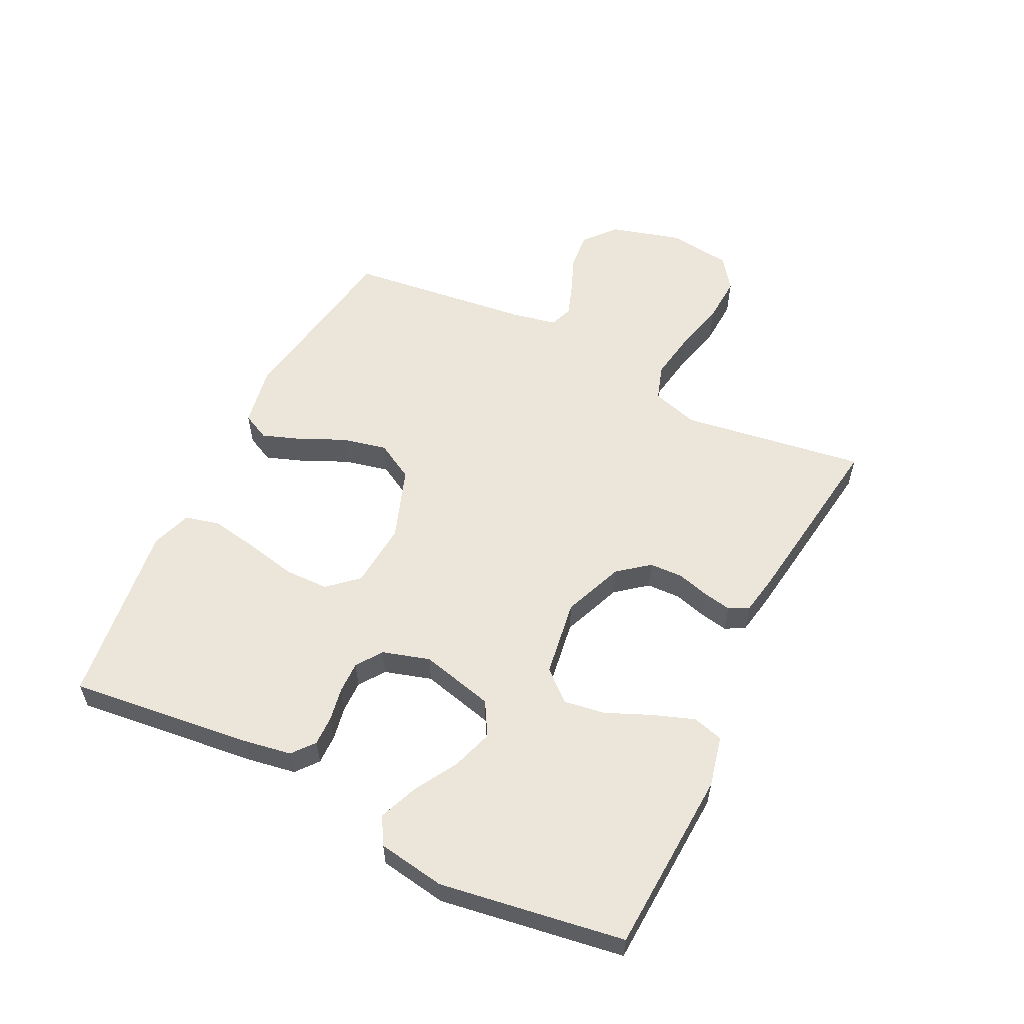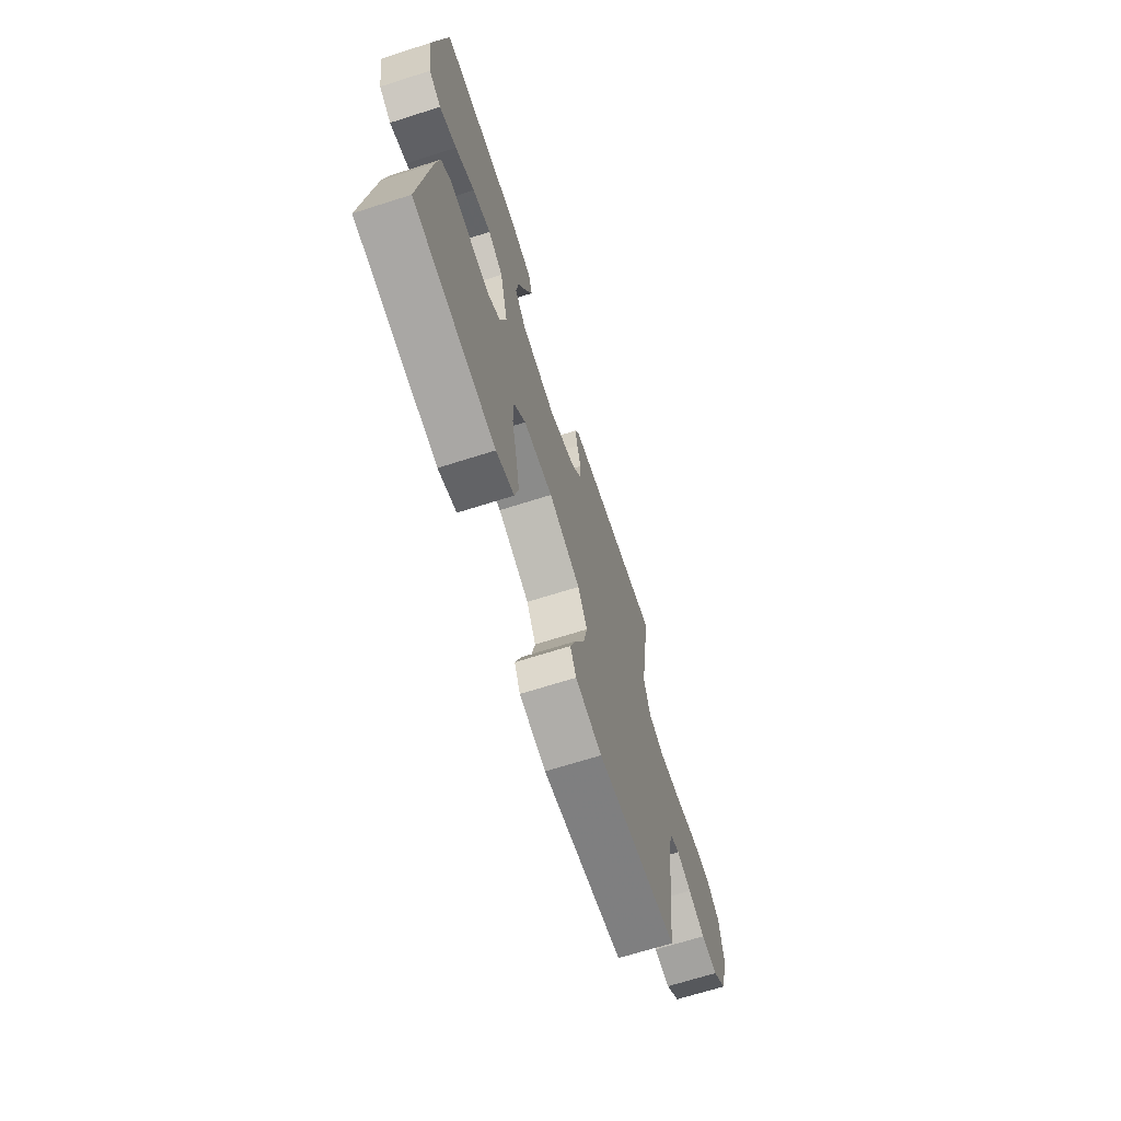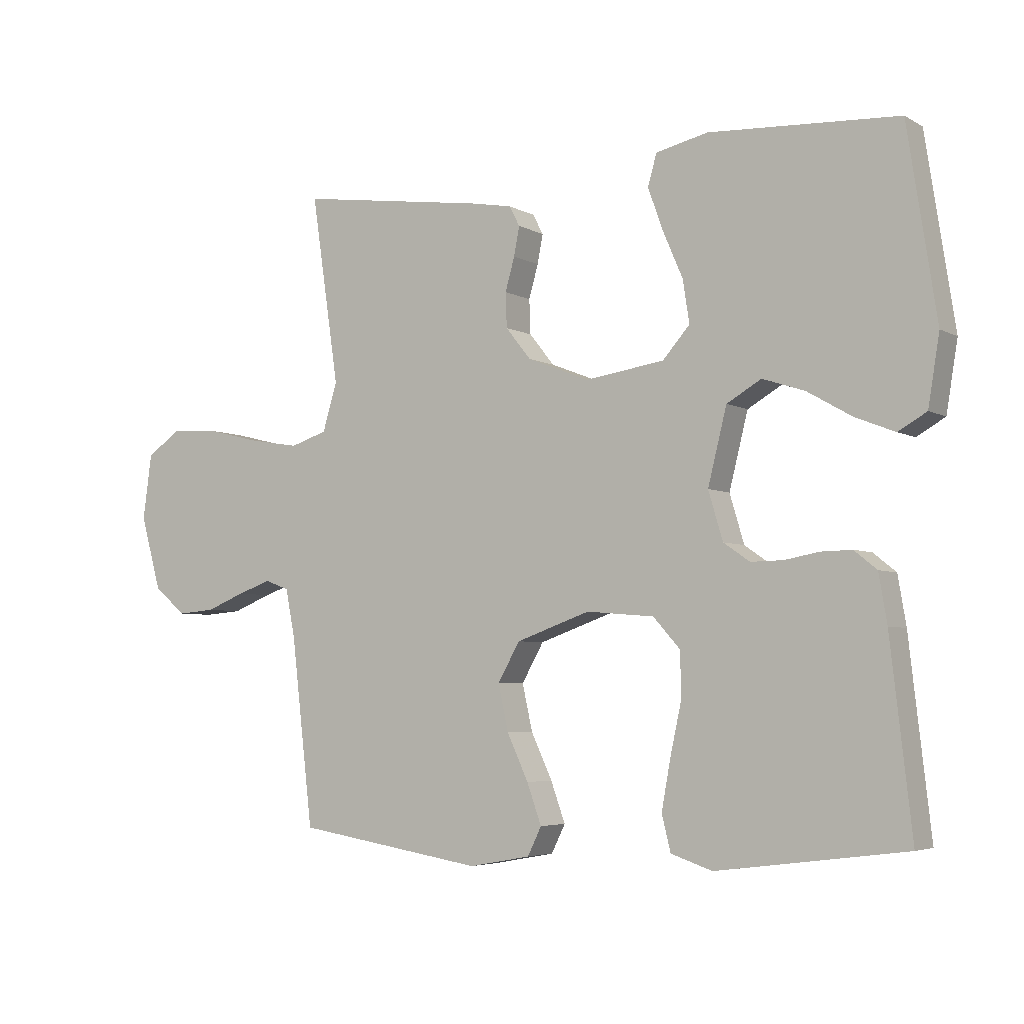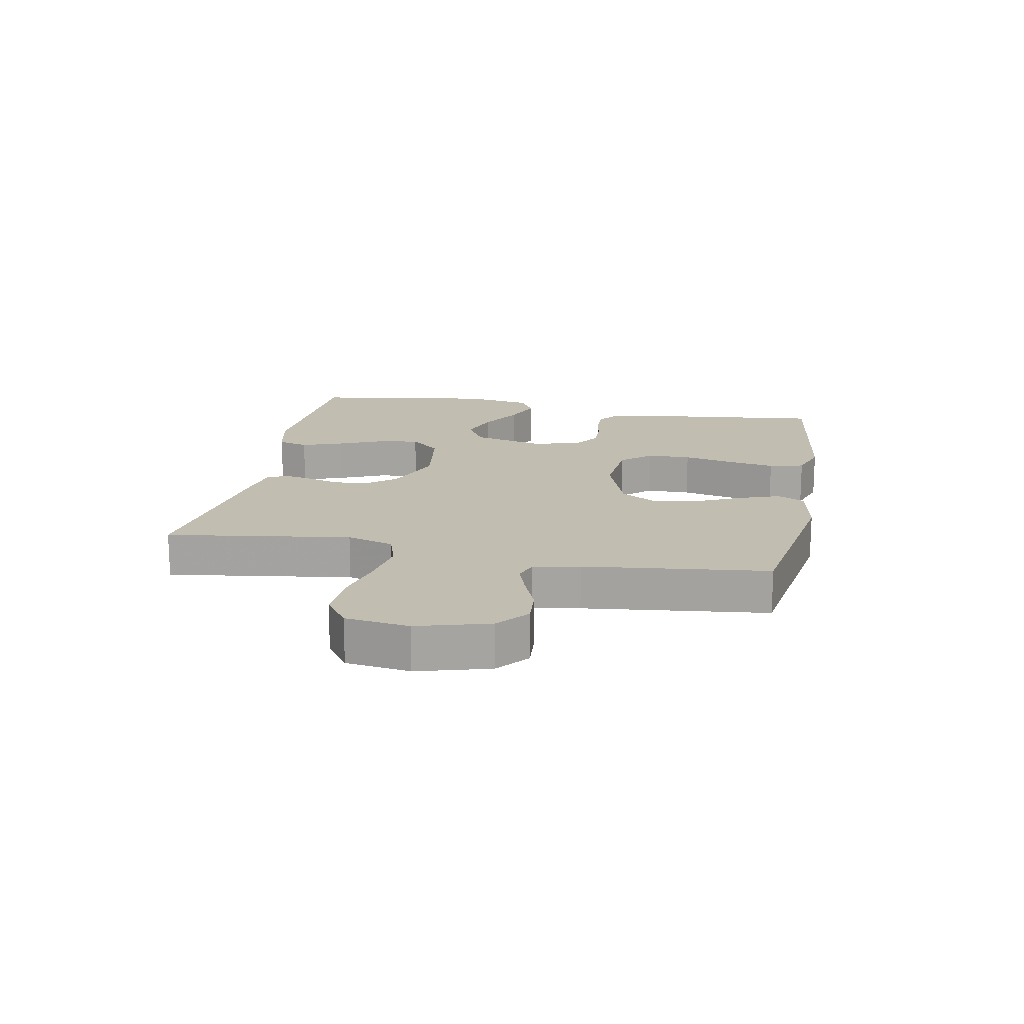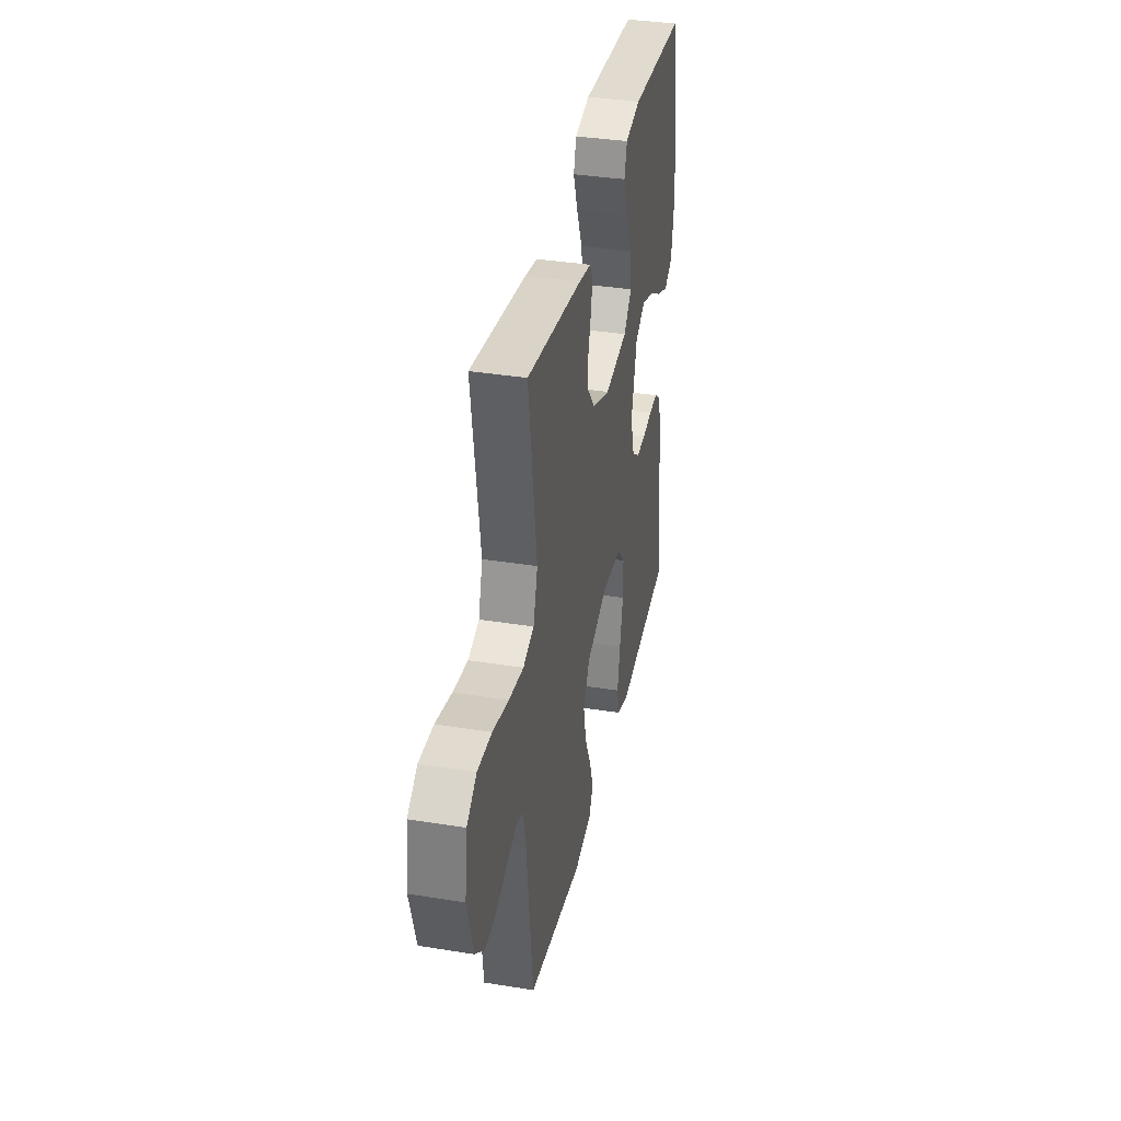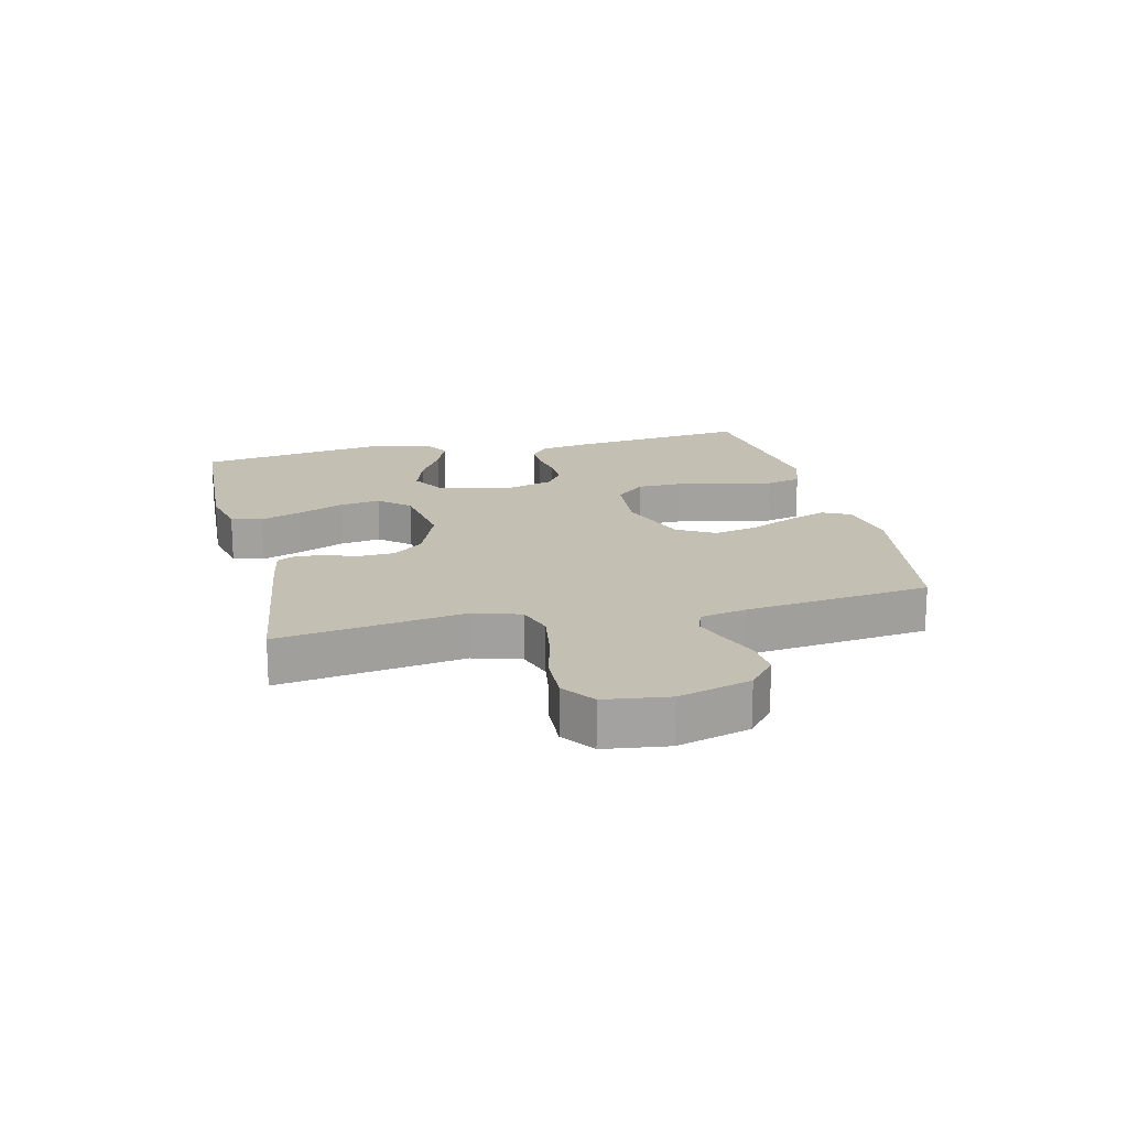
<metadata>
{"format":"obj","ext":"obj","renderer":"f3d","projection":"perspective","resolution":1024,"background":"white","views":[{"elev":56.8,"azim":-63.8,"up":"+Y"},{"elev":-68.1,"azim":-72.3,"up":"+Z"},{"elev":-4.6,"azim":-148.7,"up":"+Z"},{"elev":16.9,"azim":100.8,"up":"+Y"},{"elev":36.3,"azim":101.9,"up":"+Z"},{"elev":17.7,"azim":76.5,"up":"+Y"}]}
</metadata>
<code>
v 0.5 0.07 -0.5
v 0.2 0.07 -0.548
v 0.102 0.07 -0.53
v 0.08 0.07 -0.485
v 0.103 0.07 -0.421
v 0.137 0.07 -0.348
v 0.153 0.07 -0.275
v 0.118 0.07 -0.213
v 0 0.07 -0.171
v -0.108 0.07 -0.18
v -0.151 0.07 -0.228
v -0.152 0.07 -0.3
v -0.134 0.07 -0.383
v -0.12 0.07 -0.46
v -0.134 0.07 -0.517
v -0.2 0.07 -0.539
v -0.5 0.07 -0.5
v -0.466 0.07 -0.2
v -0.453 0.07 -0.123
v -0.417 0.07 -0.094
v -0.368 0.07 -0.095
v -0.314 0.07 -0.105
v -0.262 0.07 -0.106
v -0.22 0.07 -0.077
v -0.197 0.07 0
v -0.227 0.07 0.12
v -0.282 0.07 0.152
v -0.349 0.07 0.13
v -0.42 0.07 0.089
v -0.483 0.07 0.064
v -0.528 0.07 0.09
v -0.546 0.07 0.2
v -0.5 0.07 0.5
v -0.2 0.07 0.516
v -0.117 0.07 0.497
v -0.103 0.07 0.447
v -0.127 0.07 0.38
v -0.159 0.07 0.306
v -0.169 0.07 0.239
v -0.126 0.07 0.19
v 0 0.07 0.171
v 0.099 0.07 0.21
v 0.139 0.07 0.26
v 0.141 0.07 0.315
v 0.126 0.07 0.368
v 0.117 0.07 0.414
v 0.134 0.07 0.446
v 0.2 0.07 0.458
v 0.5 0.07 0.5
v 0.456 0.07 0.2
v 0.479 0.07 0.123
v 0.538 0.07 0.104
v 0.618 0.07 0.117
v 0.704 0.07 0.138
v 0.781 0.07 0.142
v 0.834 0.07 0.104
v 0.848 0.07 0
v 0.815 0.07 -0.117
v 0.764 0.07 -0.16
v 0.704 0.07 -0.155
v 0.642 0.07 -0.13
v 0.588 0.07 -0.111
v 0.55 0.07 -0.125
v 0.535 0.07 -0.2
v 0.5 0 -0.5
v 0.2 0 -0.548
v 0.102 0 -0.53
v 0.08 0 -0.485
v 0.103 0 -0.421
v 0.137 0 -0.348
v 0.153 0 -0.275
v 0.118 0 -0.213
v 0 0 -0.171
v -0.108 0 -0.18
v -0.151 0 -0.228
v -0.152 0 -0.3
v -0.134 0 -0.383
v -0.12 0 -0.46
v -0.134 0 -0.517
v -0.2 0 -0.539
v -0.5 0 -0.5
v -0.466 0 -0.2
v -0.453 0 -0.123
v -0.417 0 -0.094
v -0.368 0 -0.095
v -0.314 0 -0.105
v -0.262 0 -0.106
v -0.22 0 -0.077
v -0.197 0 0
v -0.227 0 0.12
v -0.282 0 0.152
v -0.349 0 0.13
v -0.42 0 0.089
v -0.483 0 0.064
v -0.528 0 0.09
v -0.546 0 0.2
v -0.5 0 0.5
v -0.2 0 0.516
v -0.117 0 0.497
v -0.103 0 0.447
v -0.127 0 0.38
v -0.159 0 0.306
v -0.169 0 0.239
v -0.126 0 0.19
v 0 0 0.171
v 0.099 0 0.21
v 0.139 0 0.26
v 0.141 0 0.315
v 0.126 0 0.368
v 0.117 0 0.414
v 0.134 0 0.446
v 0.2 0 0.458
v 0.5 0 0.5
v 0.456 0 0.2
v 0.479 0 0.123
v 0.538 0 0.104
v 0.618 0 0.117
v 0.704 0 0.138
v 0.781 0 0.142
v 0.834 0 0.104
v 0.848 0 0
v 0.815 0 -0.117
v 0.764 0 -0.16
v 0.704 0 -0.155
v 0.642 0 -0.13
v 0.588 0 -0.111
v 0.55 0 -0.125
v 0.535 0 -0.2
f 59 60 61
f 58 59 61
f 57 58 61
f 56 57 61
f 55 56 61
f 54 55 61
f 53 54 61
f 52 53 61 62
f 51 52 62 63
f 48 49 50
f 47 48 50
f 46 47 50
f 45 46 50
f 44 45 50
f 51 63 64
f 50 51 64
f 44 50 64
f 43 44 64
f 36 37 38
f 35 36 38
f 34 35 38
f 33 34 38
f 32 33 38
f 31 32 38
f 30 31 38
f 29 30 38
f 28 29 38
f 27 28 38 39
f 26 27 39 40
f 20 21 22
f 19 20 22
f 18 19 22
f 17 18 22
f 16 17 22
f 15 16 22
f 14 15 22
f 13 14 22
f 12 13 22
f 11 12 22 23
f 10 11 23 24
f 4 5 6
f 3 4 6
f 2 3 6
f 1 2 6
f 64 1 6
f 64 6 7
f 64 7 8
f 43 64 8
f 42 43 8
f 41 42 8 9
f 41 9 10
f 40 41 10
f 26 40 10
f 25 26 10
f 10 24 25
f 125 124 123
f 125 123 122
f 125 122 121
f 125 121 120
f 125 120 119
f 125 119 118
f 125 118 117
f 126 125 117 116
f 127 126 116 115
f 114 113 112
f 114 112 111
f 114 111 110
f 114 110 109
f 114 109 108
f 128 127 115
f 128 115 114
f 128 114 108
f 128 108 107
f 102 101 100
f 102 100 99
f 102 99 98
f 102 98 97
f 102 97 96
f 102 96 95
f 102 95 94
f 102 94 93
f 102 93 92
f 103 102 92 91
f 104 103 91 90
f 86 85 84
f 86 84 83
f 86 83 82
f 86 82 81
f 86 81 80
f 86 80 79
f 86 79 78
f 86 78 77
f 86 77 76
f 87 86 76 75
f 88 87 75 74
f 70 69 68
f 70 68 67
f 70 67 66
f 70 66 65
f 70 65 128
f 71 70 128
f 72 71 128
f 72 128 107
f 72 107 106
f 73 72 106 105
f 74 73 105
f 74 105 104
f 74 104 90
f 74 90 89
f 89 88 74
f 1 65 66 2
f 2 66 67 3
f 3 67 68 4
f 4 68 69 5
f 5 69 70 6
f 6 70 71 7
f 7 71 72 8
f 8 72 73 9
f 9 73 74 10
f 10 74 75 11
f 11 75 76 12
f 12 76 77 13
f 13 77 78 14
f 14 78 79 15
f 15 79 80 16
f 16 80 81 17
f 17 81 82 18
f 18 82 83 19
f 19 83 84 20
f 20 84 85 21
f 21 85 86 22
f 22 86 87 23
f 23 87 88 24
f 24 88 89 25
f 25 89 90 26
f 26 90 91 27
f 27 91 92 28
f 28 92 93 29
f 29 93 94 30
f 30 94 95 31
f 31 95 96 32
f 32 96 97 33
f 33 97 98 34
f 34 98 99 35
f 35 99 100 36
f 36 100 101 37
f 37 101 102 38
f 38 102 103 39
f 39 103 104 40
f 40 104 105 41
f 41 105 106 42
f 42 106 107 43
f 43 107 108 44
f 44 108 109 45
f 45 109 110 46
f 46 110 111 47
f 47 111 112 48
f 48 112 113 49
f 49 113 114 50
f 50 114 115 51
f 51 115 116 52
f 52 116 117 53
f 53 117 118 54
f 54 118 119 55
f 55 119 120 56
f 56 120 121 57
f 57 121 122 58
f 58 122 123 59
f 59 123 124 60
f 60 124 125 61
f 61 125 126 62
f 62 126 127 63
f 63 127 128 64
f 64 128 65 1

</code>
